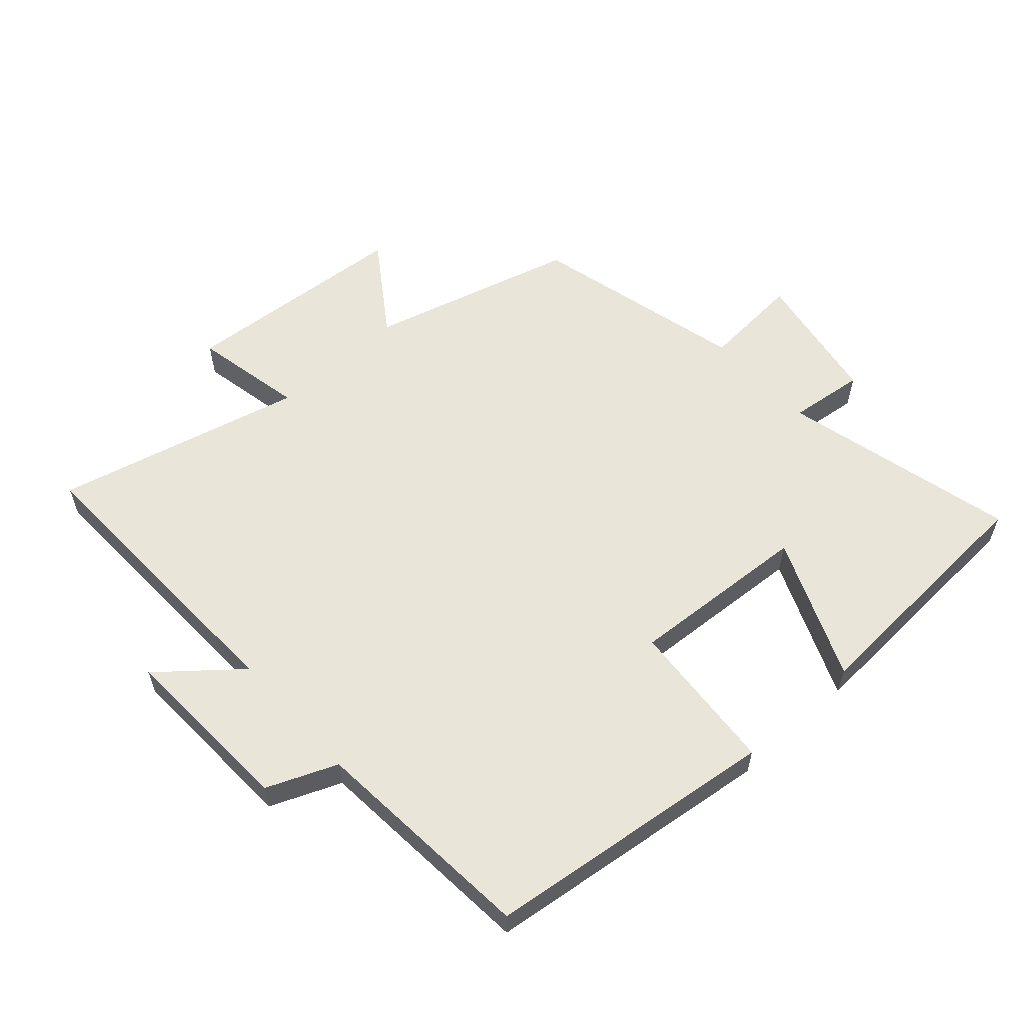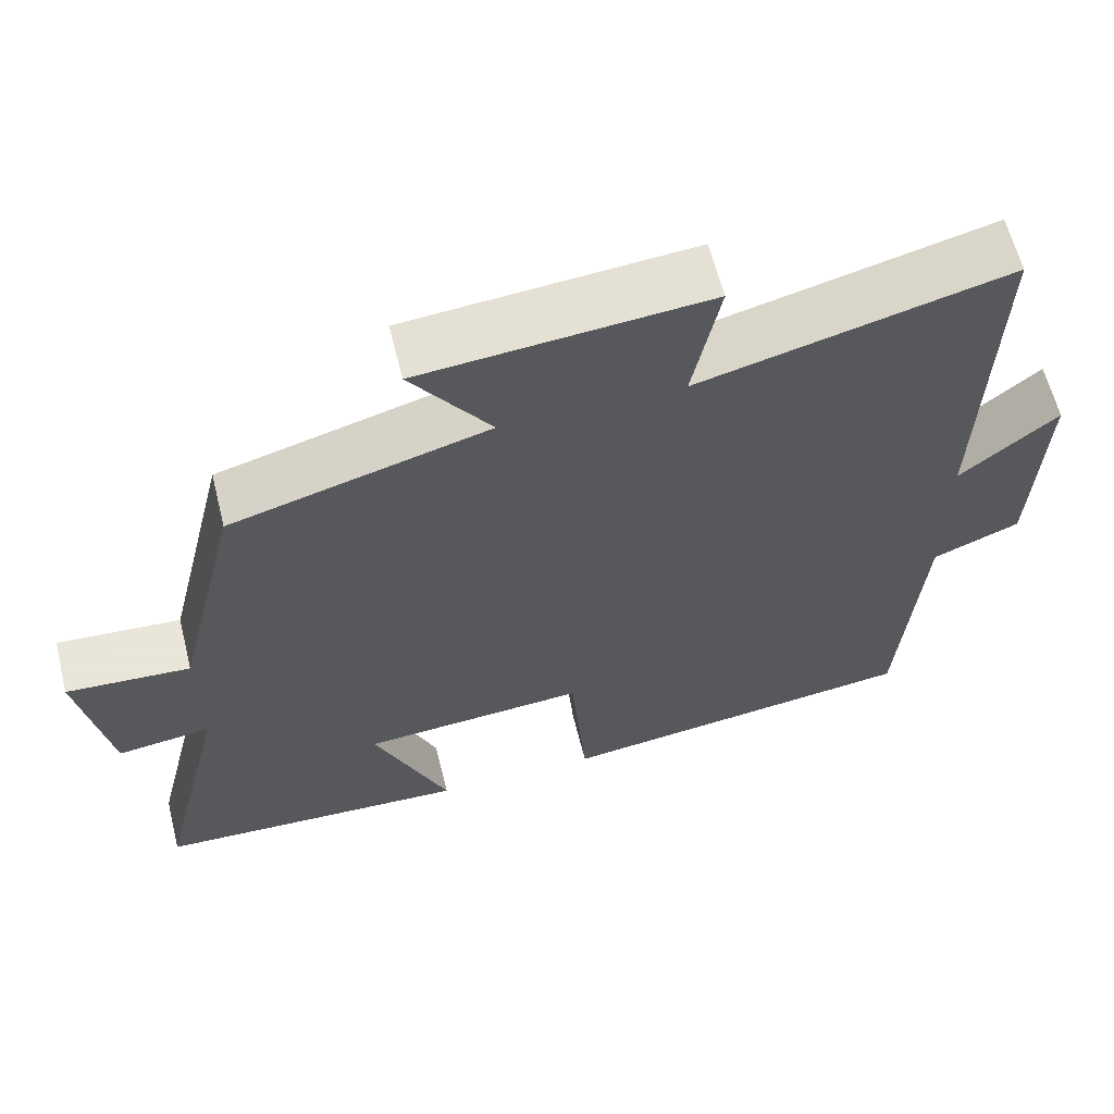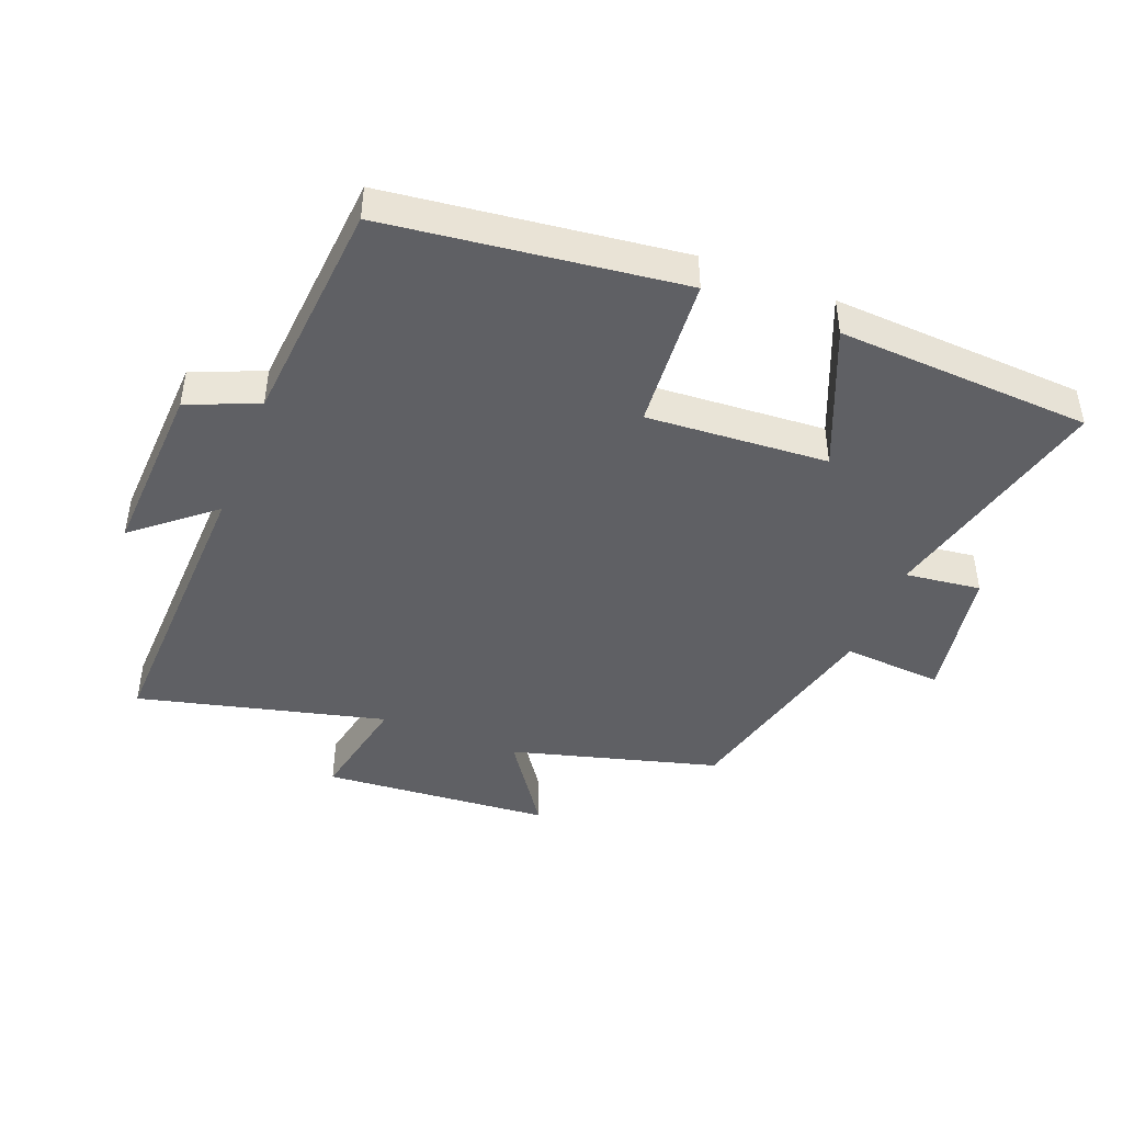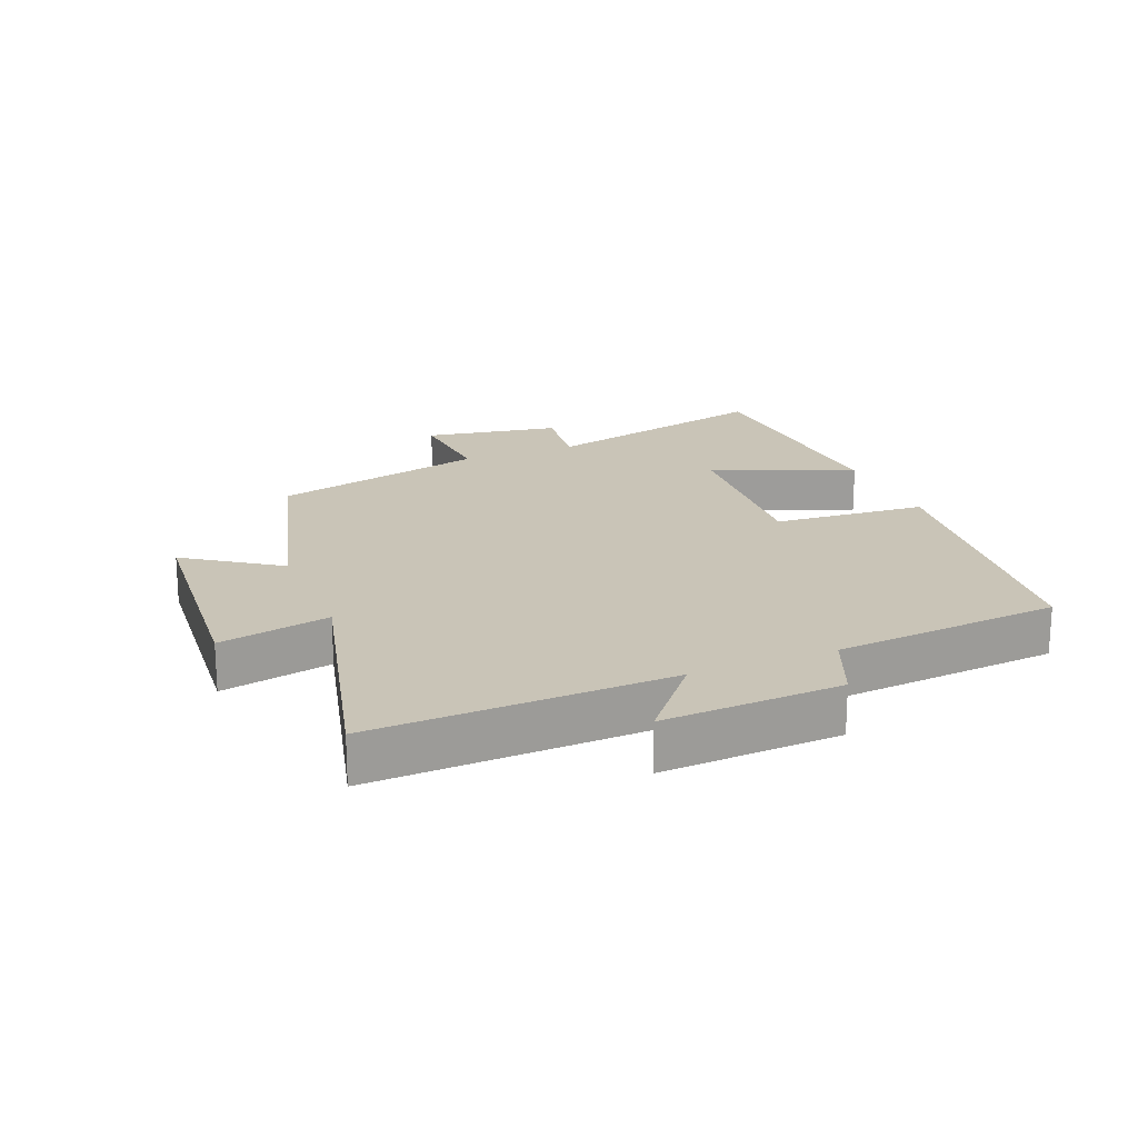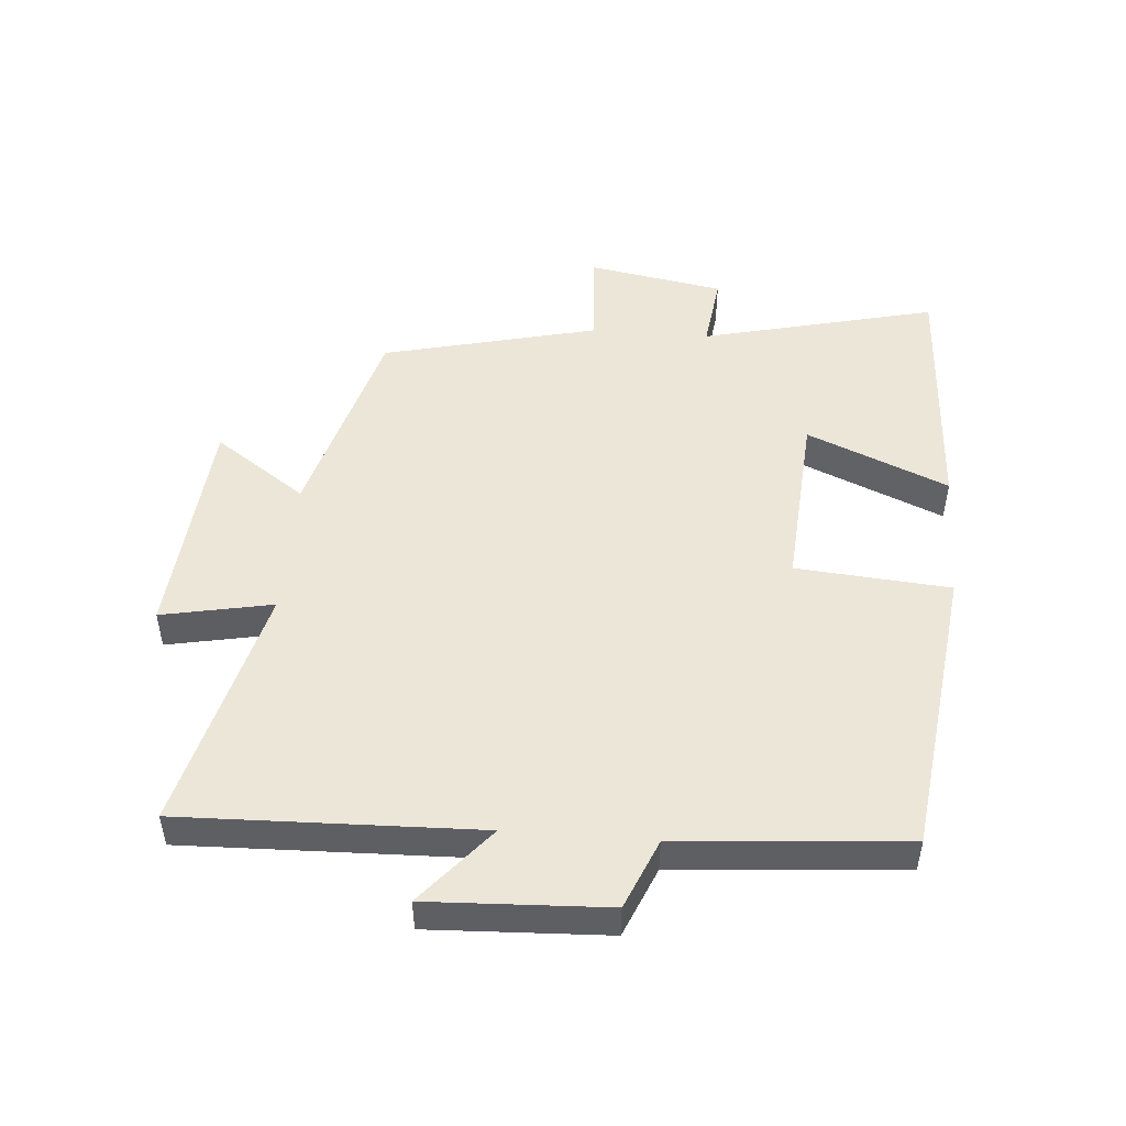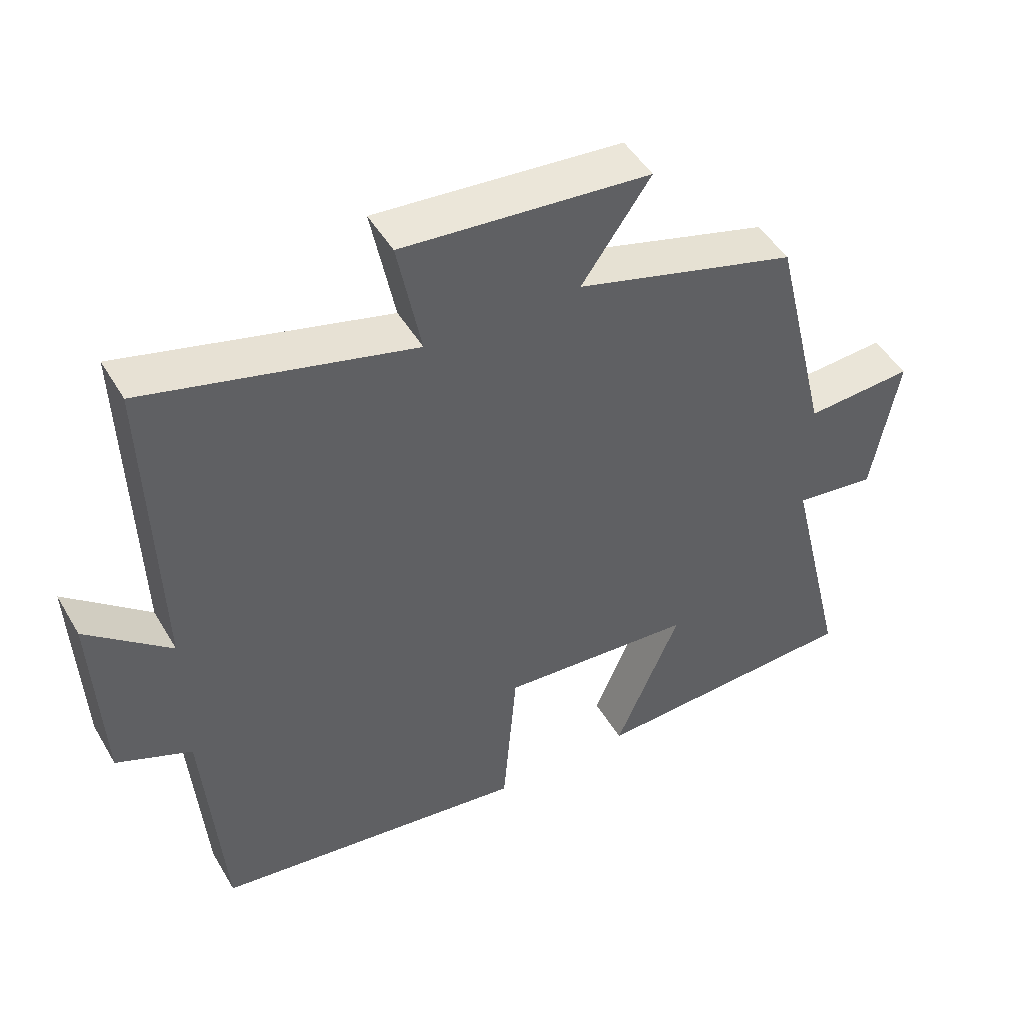
<metadata>
{"format":"obj","ext":"obj","renderer":"f3d","projection":"perspective","resolution":1024,"background":"white","views":[{"elev":58.4,"azim":137.7,"up":"+Y"},{"elev":62.2,"azim":-14.0,"up":"+Z"},{"elev":-44.4,"azim":158.3,"up":"+Y"},{"elev":19.9,"azim":67.6,"up":"+Y"},{"elev":49.0,"azim":94.5,"up":"+Y"},{"elev":47.7,"azim":150.8,"up":"+Z"}]}
</metadata>
<code>
v -0.419 0.07 0.41
v -0.097 0.07 0.5
v -0.197 0.07 0.643
v 0.161 0.07 0.673
v 0.127 0.07 0.5
v 0.513 0.07 0.598
v 0.5 0.07 0.135
v 0.621 0.07 0.237
v 0.609 0.07 -0.041
v 0.5 0.07 -0.087
v 0.473 0.07 -0.441
v 0.016 0.07 -0.5
v -0.004 0.07 -0.26
v -0.286 0.07 -0.28
v -0.192 0.07 -0.5
v -0.588 0.07 -0.48
v -0.5 0.07 -0.113
v -0.618 0.07 -0.128
v -0.656 0.07 0.084
v -0.5 0.07 0.073
v -0.419 0 0.41
v -0.097 0 0.5
v -0.197 0 0.643
v 0.161 0 0.673
v 0.127 0 0.5
v 0.513 0 0.598
v 0.5 0 0.135
v 0.621 0 0.237
v 0.609 0 -0.041
v 0.5 0 -0.087
v 0.473 0 -0.441
v 0.016 0 -0.5
v -0.004 0 -0.26
v -0.286 0 -0.28
v -0.192 0 -0.5
v -0.588 0 -0.48
v -0.5 0 -0.113
v -0.618 0 -0.128
v -0.656 0 0.084
v -0.5 0 0.073
f 17 18 19 20
f 17 20 1 2
f 14 15 16 17
f 13 14 17 2
f 10 11 12 13
f 10 13 2
f 7 8 9 10
f 7 10 2 3
f 5 6 7
f 5 7 3
f 3 4 5
f 40 39 38 37
f 22 21 40 37
f 37 36 35 34
f 22 37 34 33
f 33 32 31 30
f 22 33 30
f 30 29 28 27
f 23 22 30 27
f 27 26 25
f 23 27 25
f 25 24 23
f 1 21 22 2
f 2 22 23 3
f 3 23 24 4
f 4 24 25 5
f 5 25 26 6
f 6 26 27 7
f 7 27 28 8
f 8 28 29 9
f 9 29 30 10
f 10 30 31 11
f 11 31 32 12
f 12 32 33 13
f 13 33 34 14
f 14 34 35 15
f 15 35 36 16
f 16 36 37 17
f 17 37 38 18
f 18 38 39 19
f 19 39 40 20
f 20 40 21 1

</code>
